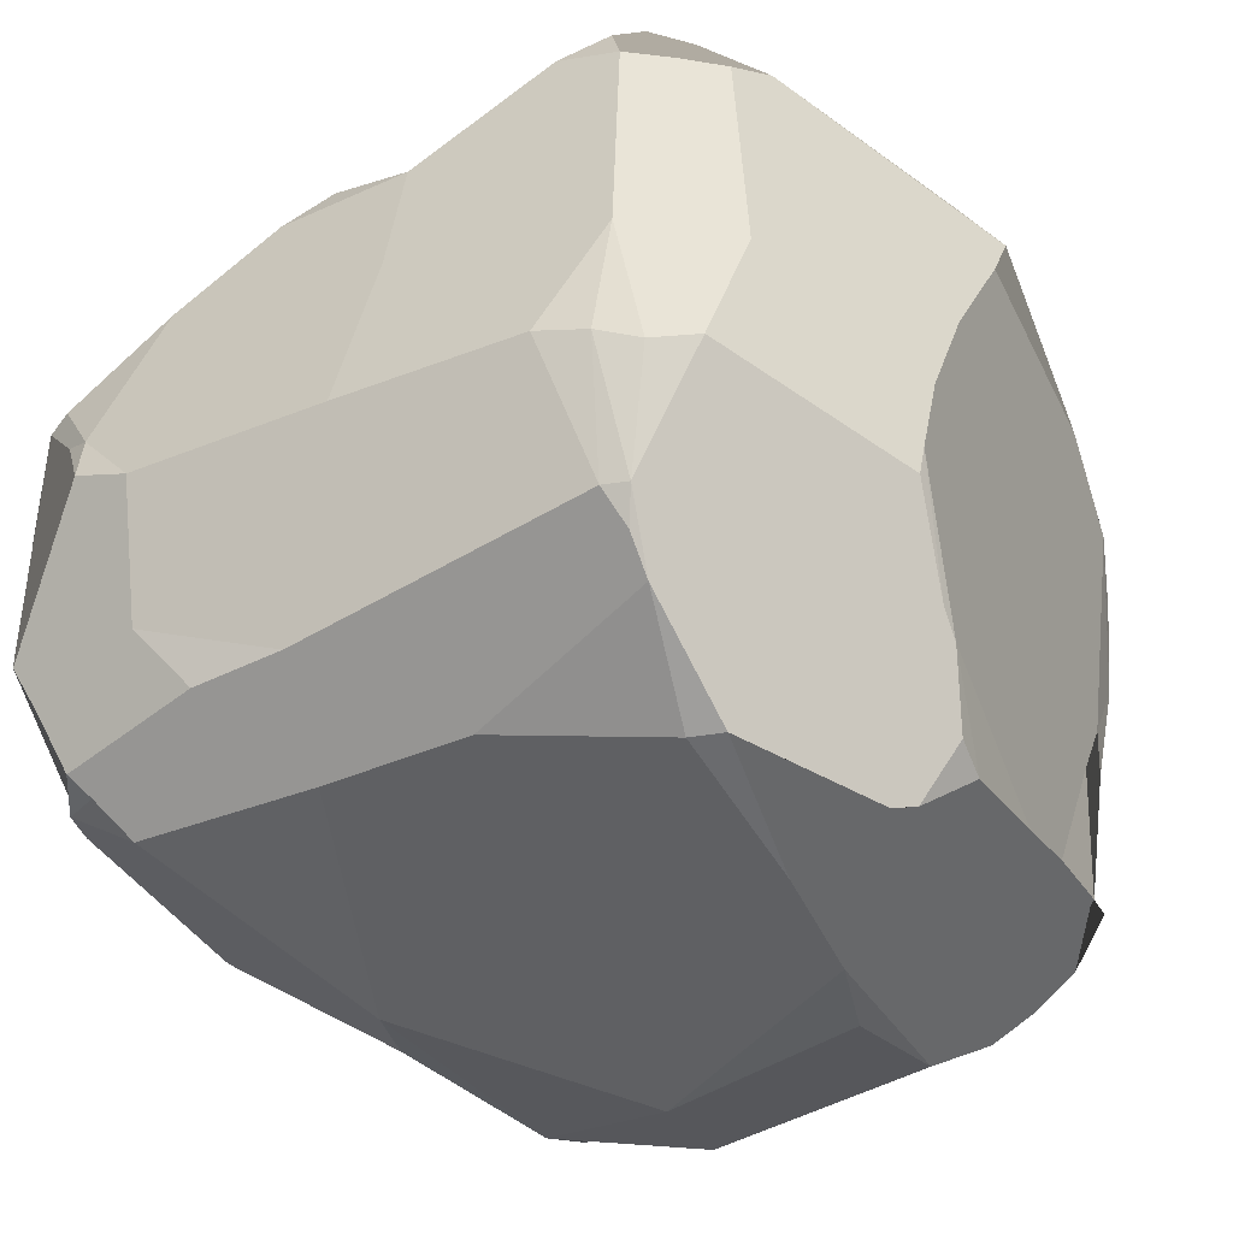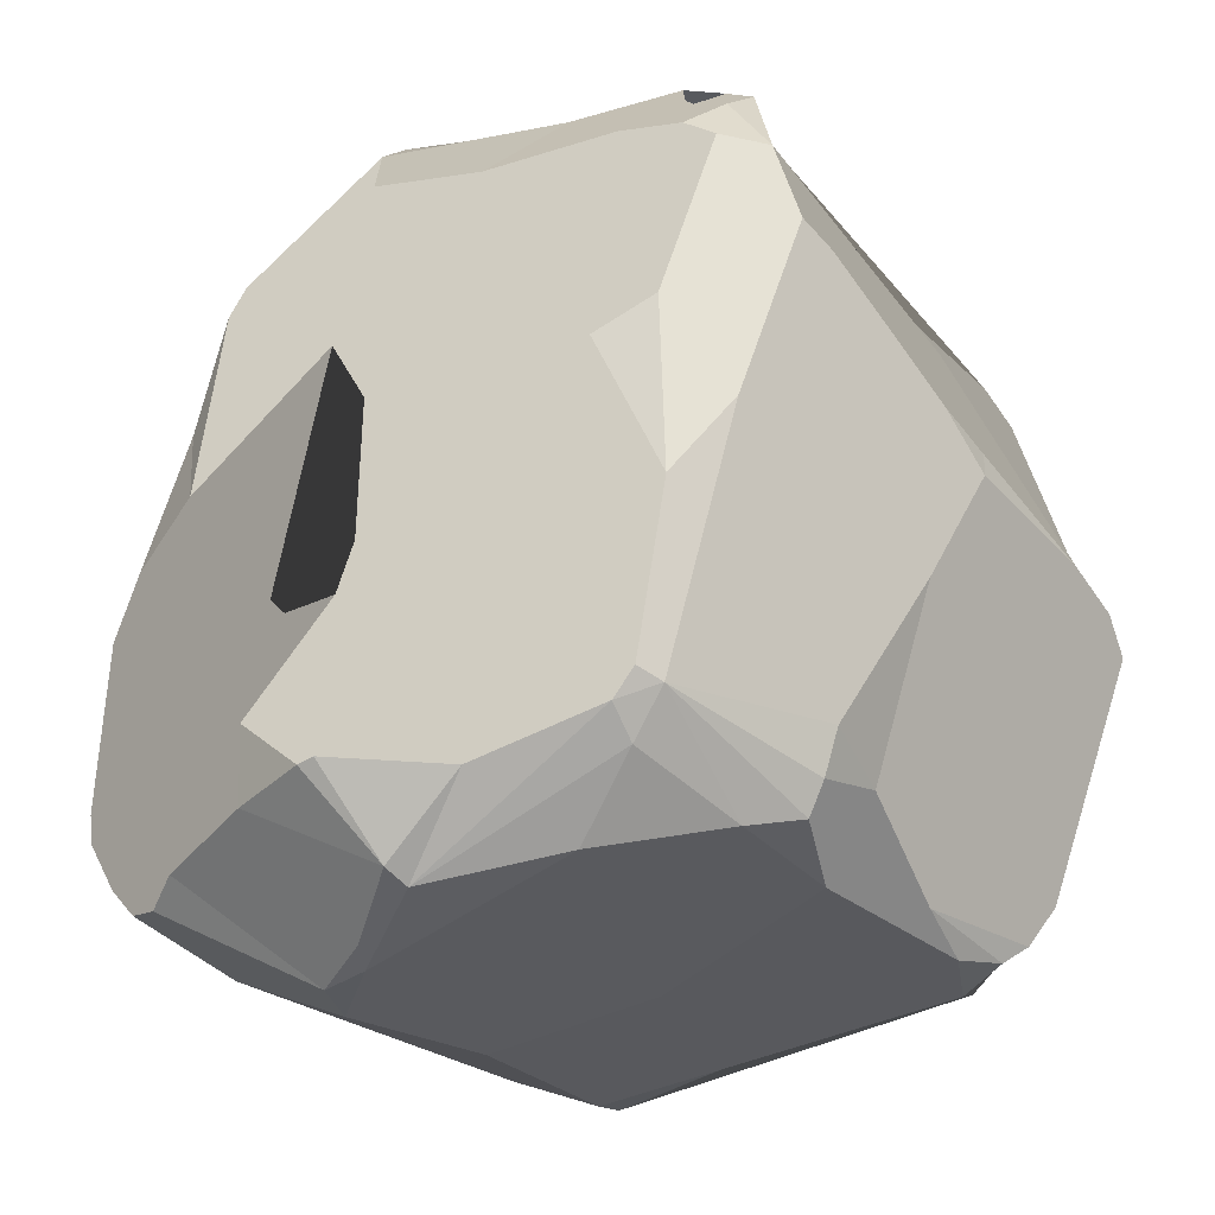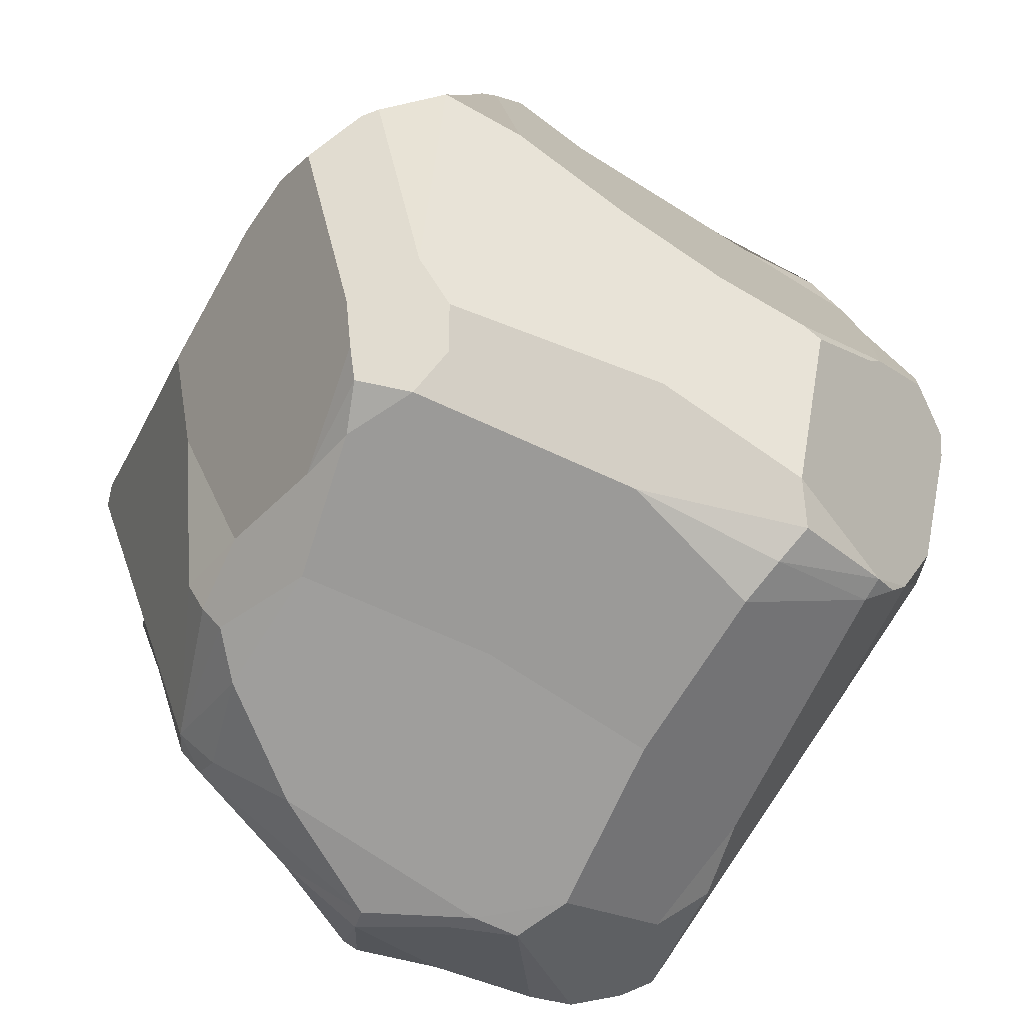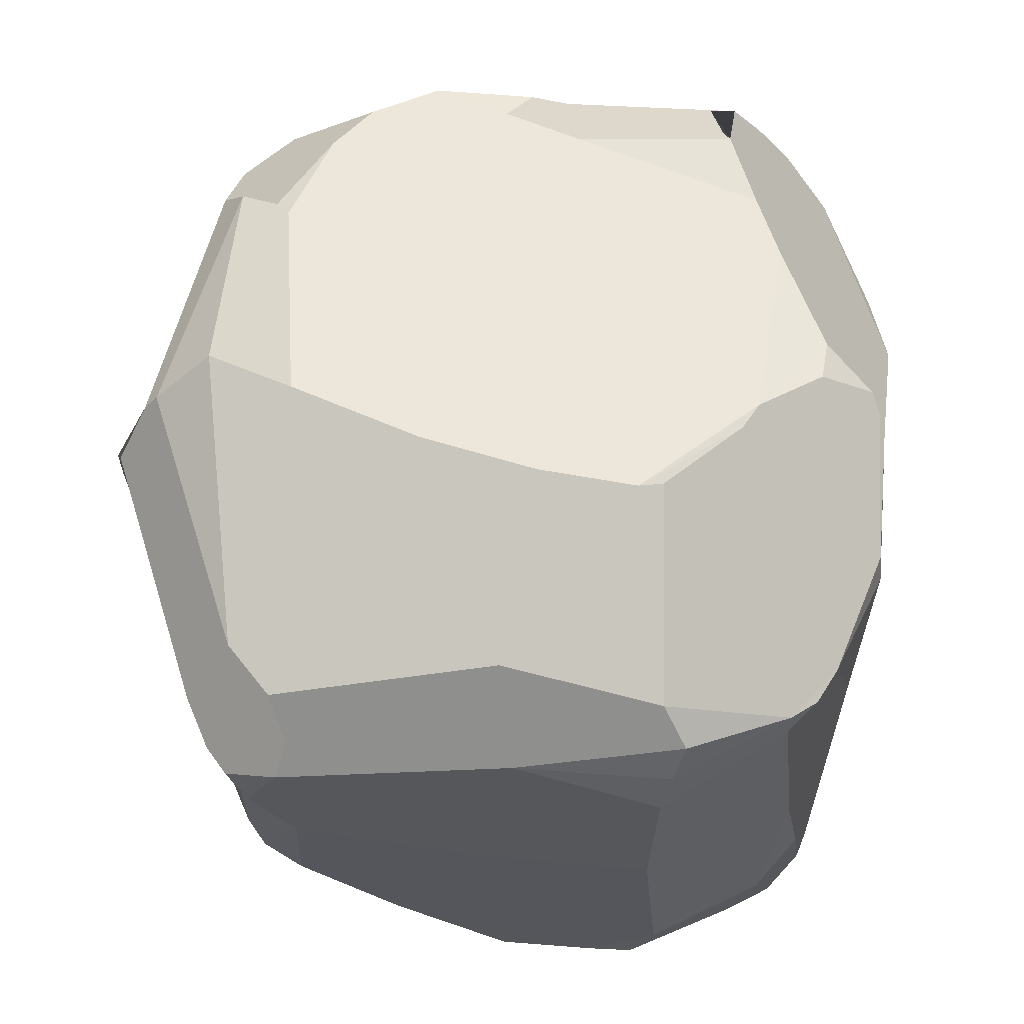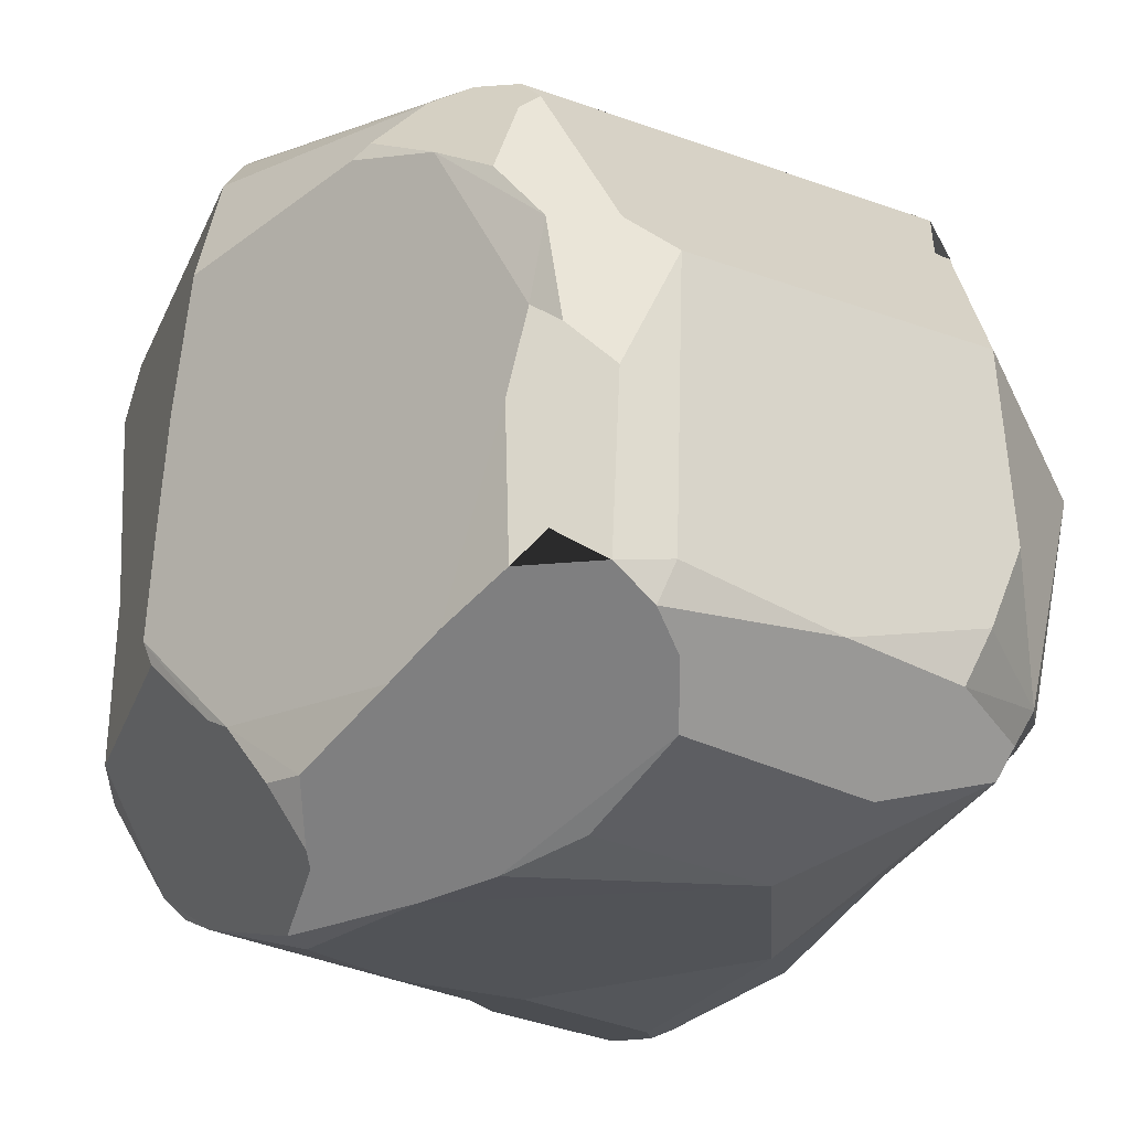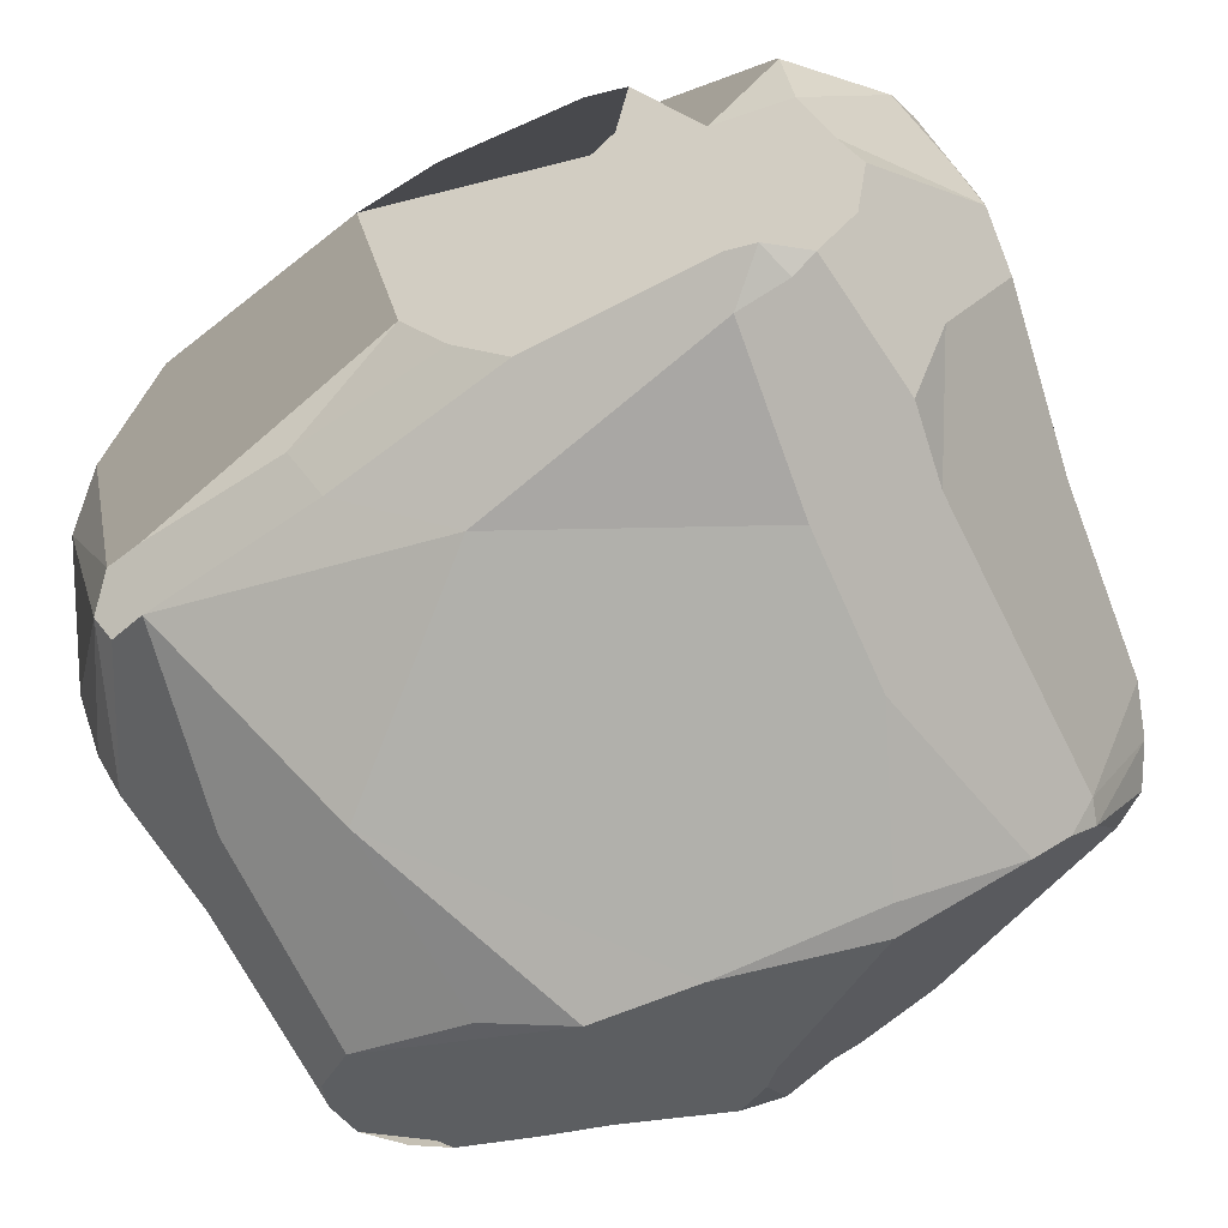
<metadata>
{"format":"obj","ext":"obj","renderer":"f3d","projection":"perspective","resolution":1024,"background":"white","views":[{"elev":-48.7,"azim":32.6,"up":"+Z"},{"elev":-31.9,"azim":-48.9,"up":"+Y"},{"elev":-64.2,"azim":66.6,"up":"+Y"},{"elev":-23.2,"azim":96.3,"up":"+Y"},{"elev":-32.6,"azim":141.0,"up":"+Z"},{"elev":-67.4,"azim":-64.8,"up":"+Z"}]}
</metadata>
<code>
o Cube
v 0.1202 -0.7982 -0.6579
v -0.693 -0.5827 -0.7584
v -0.7034 -0.7056 -0.7357
v -0.7226 -0.7655 -0.7096
v 0.4905 -0.9152 0.6307
v 0.7527 -0.8613 0.4877
v 0.8599 -0.6508 0.6122
v -0.6025 -0.7436 0.6054
v -0.5254 -0.8035 0.5917
v -0.539 -0.7066 0.6856
v -0.5989 -0.6848 0.6624
v 0.7916 0.3599 -0.7306
v 0.418 0.2482 -1
v 0.4399 0.8493 -0.7613
v 0.5258 0.8815 -0.6926
v 0.6352 0.878 -0.6294
v 0.7426 0.8158 -0.5685
v 0.7635 0.7165 -0.6163
v 0.7836 0.5203 -0.6759
v -0.6646 0.7859 -0.4933
v -0.7313 0.8594 0.0228
v -0.5879 0.8531 -0.5162
v -0.5565 0.8162 -0.5997
v -0.5897 0.7239 -0.638
v -0.6897 0.6954 -0.5205
v 0.7946 0.7719 0.5131
v 0.7893 0.6026 0.6904
v 0.8812 0.5579 0.6229
v -0.6077 0.7805 0.4849
v -0.688 0.5811 0.698
v -0.6342 0.5643 0.8319
v -0.5229 0.4883 0.983
v -0.334 0.9571 0.5319
v -0.8534 0.0499 -0.4062
v -0.7805 0.5816 0.3908
v -0.5406 0.03751 -0.8273
v -0.455 -0.9211 -0.5934
v -0.2705 -0.5444 -0.8024
v 0.08725 -0.5412 -0.8585
v 0.3484 0.5277 0.7883
v -0.1472 -0.6802 0.81
v -0.3056 1.004 -0.4839
v 0.4956 0.9121 -0.5882
v 0.5404 -0.04849 0.9827
v -0.4213 0.234 1.051
v 0.8918 -0.1592 -0.6218
v -0.5282 -1.075 -0.2386
v -0.5264 -1.067 -0.1227
v -0.4674 -0.9461 0.4029
v -0.9622 0.1314 0.1444
v -0.9535 -0.4964 0.1867
v -0.9645 -0.05495 0.2524
v -0.9607 -0.3957 0.2428
v -0.2894 1.094 0.1883
v 0.04216 1.048 0.147
v 0.536 0.994 0.1136
v -0.3736 1.044 -0.2752
v 0.03828 -0.2897 0.9287
v 0.1306 -0.02859 1.023
v -0.009482 0.07306 1.027
v 0.1538 0.0437 1.009
v -0.1862 0.1474 1.036
v 0.9461 -0.3217 -0.431
v 0.9655 -0.3322 -0.3731
v 0.9844 -0.2865 -0.136
v 1.019 -0.205 0.139
v 0.04415 -1.006 -0.3224
v -0.3953 -1.067 -0.3123
v 0.1199 -0.9717 0.1147
v 0.5576 -0.7426 -0.7701
v 0.5449 -0.6582 -0.8223
v 0.5922 -0.7907 -0.7061
v 0.535 -0.8071 -0.6966
v -0.7963 -0.611 -0.7144
v -0.7848 -0.6759 -0.7173
v -0.7793 -0.905 -0.4984
v -0.7321 -0.8589 -0.6205
v 0.6489 -0.9147 0.5307
v 0.6125 -0.8889 0.6619
v 0.8262 -0.7673 0.5183
v 0.6671 -0.8409 0.6969
v 0.7266 -0.7365 0.7362
v 0.7391 0.7086 0.6545
v 0.733 0.7701 0.58
v 0.9376 0.6649 0.3819
v -0.4344 0.7459 0.8709
v -0.3883 0.8524 0.7567
v -0.5287 0.6647 0.8697
v -0.498 0.8078 0.7239
v -0.8449 0.6455 0.1221
v -0.6301 0.8477 0.2387
v -0.6226 0.9721 -0.01404
v -0.8192 -0.05278 -0.5977
v -0.7436 0.3374 -0.5472
v -0.6697 0.2846 -0.672
v -0.7793 -0.1705 -0.7178
v -0.1848 -0.7899 -0.6925
v -0.3815 -0.8154 -0.707
v 0.2708 0.6757 0.7129
v 0.0175 0.7617 0.6938
v 0.04463 -0.7317 0.7559
v 0.3369 -0.8626 0.6721
v -0.1397 -0.7826 0.7644
v -0.1311 -0.8534 0.7149
v 0.08996 -0.8799 0.5869
v -0.2453 -0.8865 0.6358
v 0.349 0.7381 -0.857
v -0.1788 0.7482 -0.8352
v 0.05353 0.9263 -0.6073
v -0.2591 0.9556 -0.6224
v 1.064 -0.07825 0.442
v 0.9924 0.437 0.4796
v 0.9727 0.4759 0.5133
v 1.061 0.01583 0.6452
v 0.9744 -0.04568 0.7912
v 0.9454 -0.05731 0.8258
v 0.8188 -0.1307 0.9146
v 0.7143 -0.075 0.9515
v 0.8216 -0.7129 -0.02985
v 0.7666 -0.81 -0.4109
v 0.6865 -0.8898 -0.4569
v 0.5995 -0.9365 -0.4192
v 0.6233 -0.9026 -0.03898
v 0.487 -0.9715 -0.3832
v -0.7898 -0.02188 0.7106
v -0.6239 -0.2953 0.767
v -0.7159 0.06766 0.8288
v -0.5987 0.5218 0.8943
v -0.5308 -0.1096 0.8806
v -0.5052 0.2753 1.04
v 0.7863 0.7275 -0.2298
v 0.8745 0.79 0.2944
v 0.7935 0.8123 -0.04279
v 0.8096 0.8849 0.1352
v 0.7589 0.8796 -0.1076
v 0.6633 0.9552 0.1632
v 0.6478 0.9233 -0.1893
v 0.8812 -0.0978 -0.6618
v 0.8139 0.08931 -0.8325
v 0.8318 -0.006804 -0.8173
v 0.7261 -0.004423 -0.9391
v 0.6866 -0.04407 -0.955
v 0.5279 -0.3617 -0.943
v 0.4429 0.001348 -0.9752
v 0.4563 -0.3912 -0.9428
v -0.8858 -0.6355 -0.1467
v -0.9044 -0.8104 0.05074
v -0.8979 -0.8033 0.09076
v -0.8669 -0.8194 -0.1549
v -0.7205 -0.8321 0.3221
v -0.7215 -0.9857 0.119
v -0.8228 -0.8685 -0.4035
v -0.6591 -1.01 0.1256
v -0.5909 -1.045 -0.07943
v 0.3408 0.4463 -0.9599
v -0.1302 0.481 -0.9415
f 57 42 22
f 32 130 45 62 60 61 44 40 99 100 87 86
f 10 41 58 59 60 62 45 130 129
f 119 120 63 64 65 66 111 114 7 80
f 112 111 66 65 64 138 12 19 131 133 85
f 138 64 46
f 68 48 47
f 78 5 105 69 67 124 123
f 73 124 67 68 37 97 1
f 73 70 72
f 3 75 2
f 3 4 75
f 79 81 102
f 10 8 9
f 10 11 8
f 19 18 131
f 113 85 132 26 84 83 27 28
f 83 84 136 56 55 54 33 89 87 100 99
f 85 113 112
f 86 88 32
f 21 91 92
f 50 52 53 51 146 147 148 150 8 11 126 125 127 128 31 30 35 90 21 20 25 34
f 92 54 57 22
f 92 22 20
f 74 75 4 77 76 152 149 146 51 53 52 50 34 93 96
f 96 93 94 95
f 95 36 2 75 74 96
f 95 24 36
f 37 98 97
f 3 2 38 39 71 70 73 1 97 98 4
f 105 5 102 101 103 104
f 104 106 105
f 103 10 104
f 104 10 106
f 109 43 15
f 110 22 42
f 112 113 28 114 111
f 28 115 114
f 123 122 121
f 121 120 119 80 6 78 123
f 123 124 122
f 85 134 132
f 85 133 134
f 134 135 137 56 136 84 26 132
f 137 43 56
f 146 149 147
f 149 151 147
f 150 153 8
f 153 48 49
f 47 48 154
f 156 36 24
f 144 145 39 38 36 156
f 36 38 2
f 59 61 60
f 59 44 61
f 41 101 58
f 46 64 63
f 67 69 105 106 49 48 68
f 72 71 143 142 141 140 138 46 63 120
f 72 70 71
f 122 73 72
f 78 79 5
f 18 17 16 137 135 133 131
f 87 89 29 35 30 31 88 86
f 116 27 83 99 40 44 118 117
f 21 90 35 29 91
f 21 92 20
f 34 25 94
f 34 94 93
f 22 23 24 95 94 25 20
f 41 10 103
f 41 103 101
f 106 9 49
f 106 10 9
f 79 102 5
f 107 108 24 23 110 109 15 14
f 22 110 23
f 109 110 42
f 56 43 109 42 57 54 55
f 7 114 115
f 7 115 116 117 82 81 79 78 6 80
f 102 81 82 117 118 44 59 58 101
f 120 121 72
f 72 121 122
f 73 122 124
f 125 126 127
f 137 16 43
f 12 138 139
f 138 140 139
f 140 141 139
f 141 142 143 144 13 107 14 15 16 17 18 19 12 139
f 143 145 144
f 143 71 145
f 148 151 150
f 8 153 9
f 150 151 153
f 152 47 154 151 149
f 153 49 9
f 152 76 47
f 37 68 47 76 77 4 98
f 108 107 155 156 24
f 155 13 156
f 156 13 144
f 155 107 13
f 39 145 71
f 88 31 128 32
f 43 16 15
f 33 54 92 91 29 89
f 28 27 116 115
f 126 11 10 129
f 128 127 126 129 130 32
f 135 134 133
f 153 151 154 48
f 147 151 148

</code>
